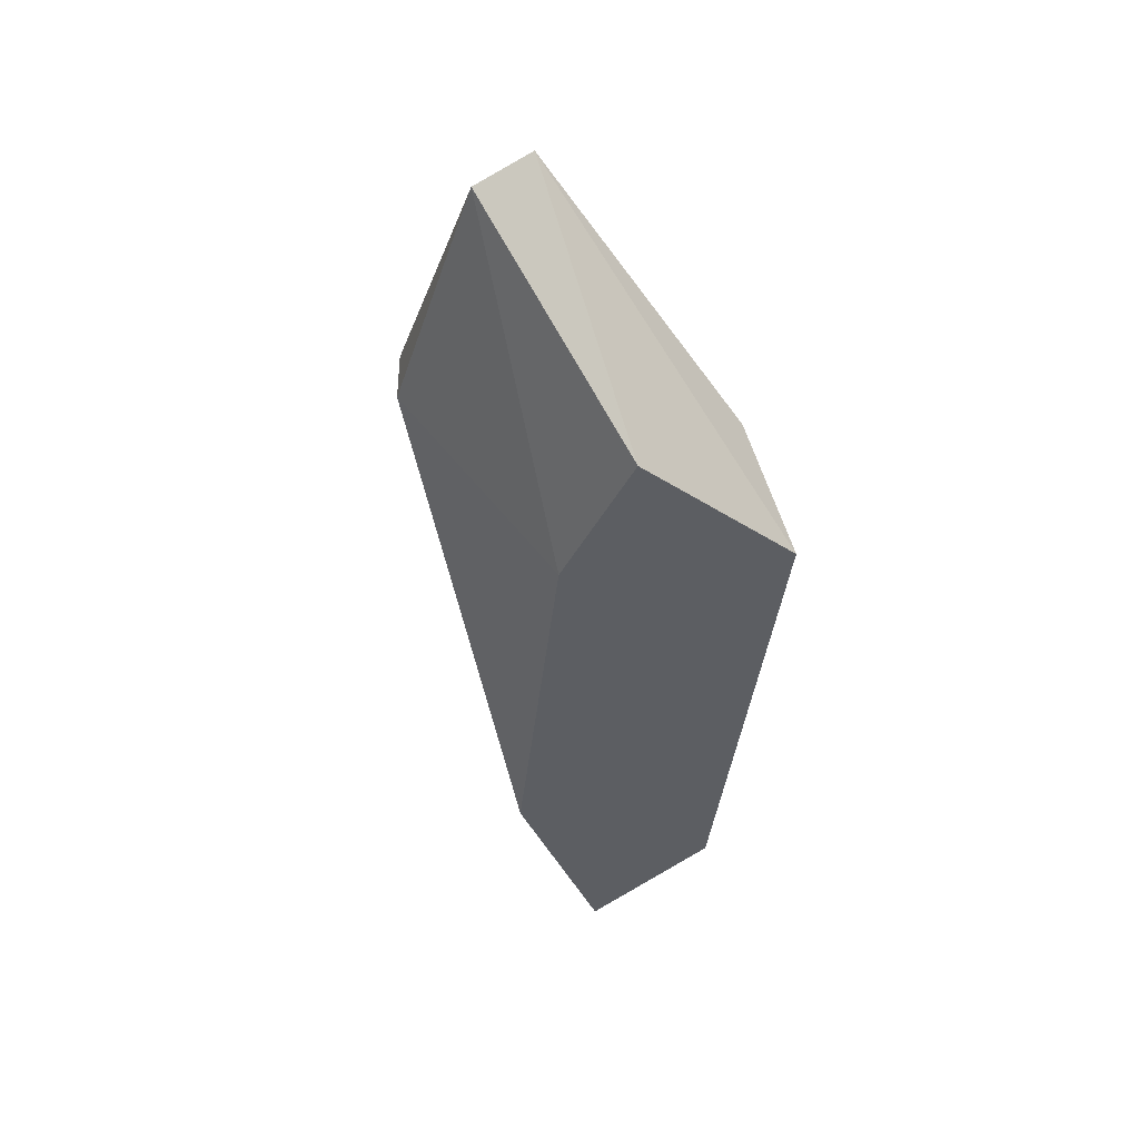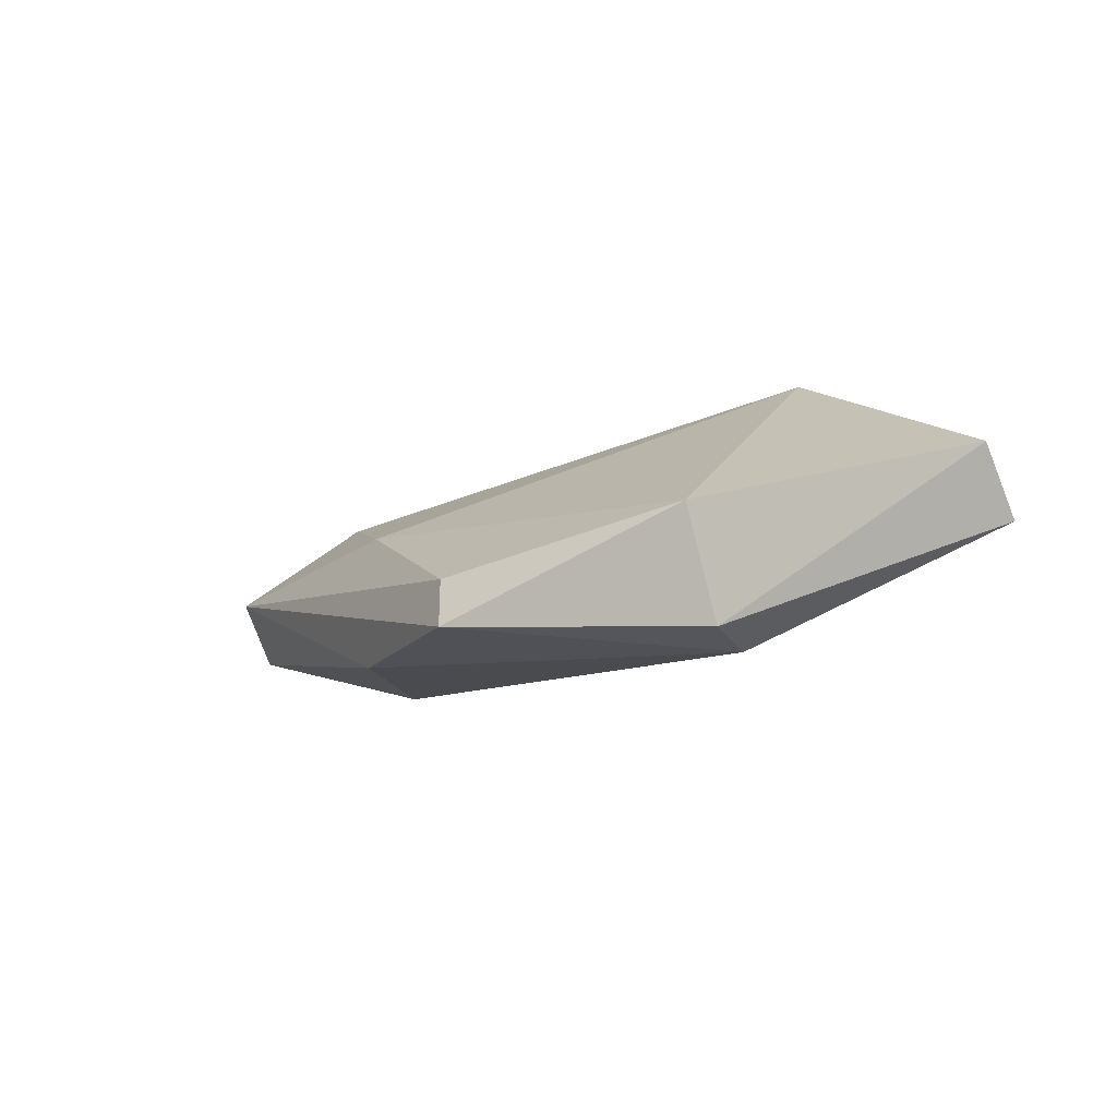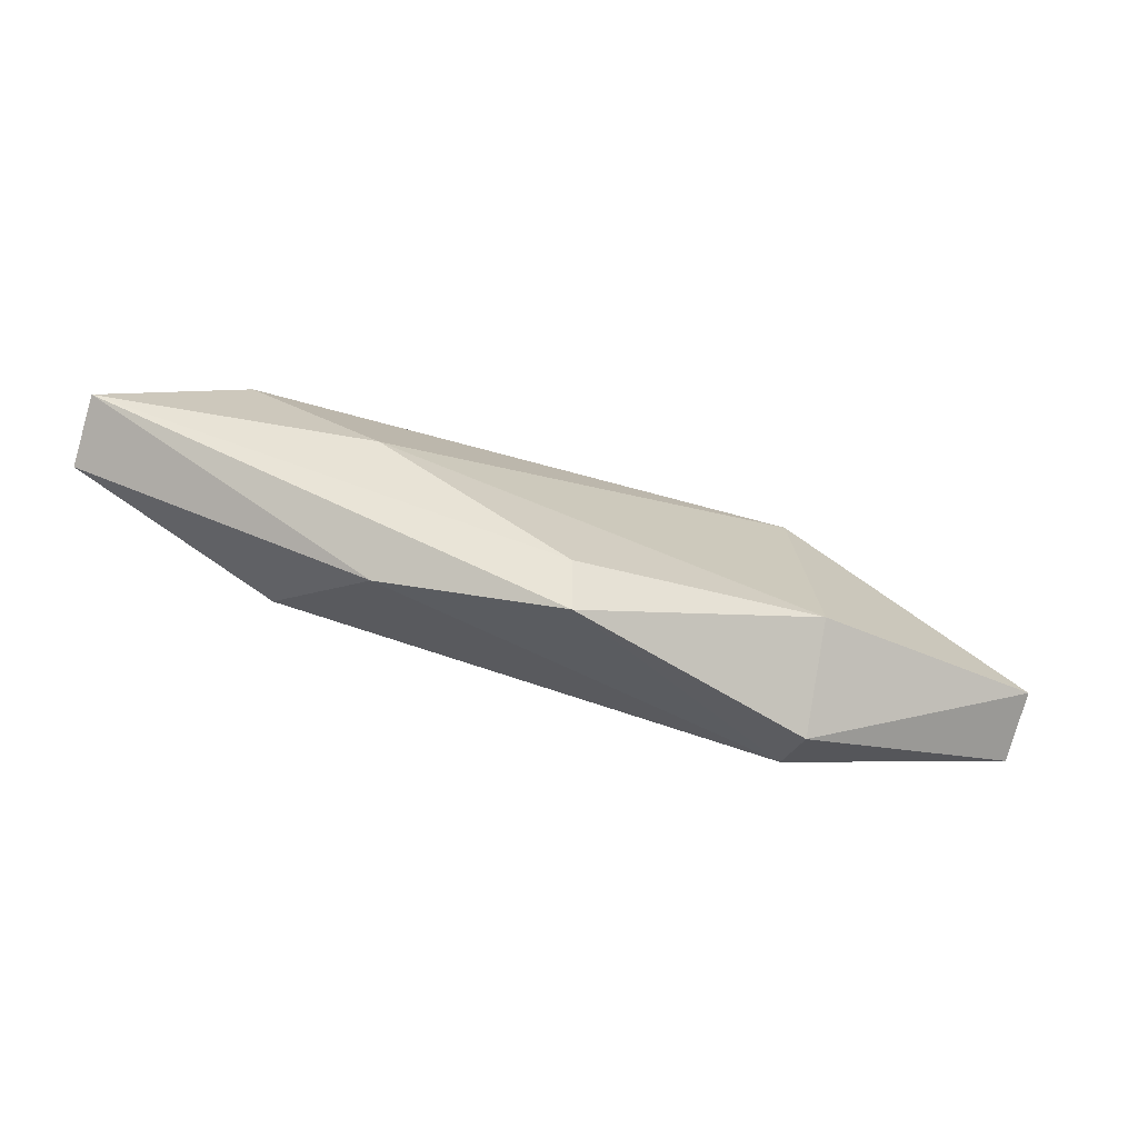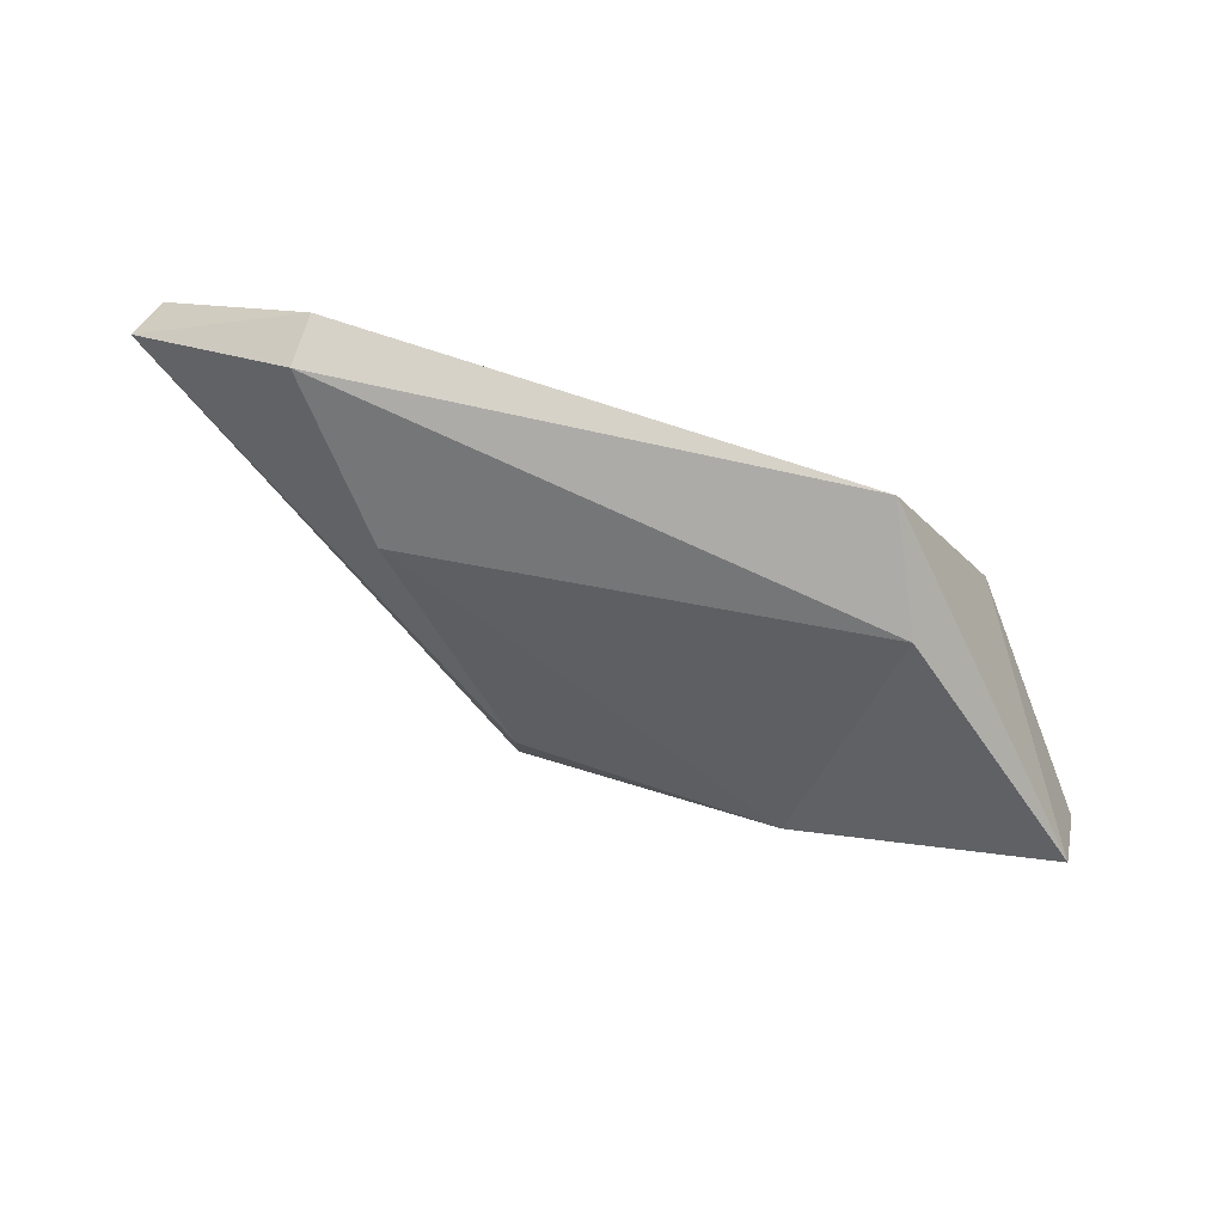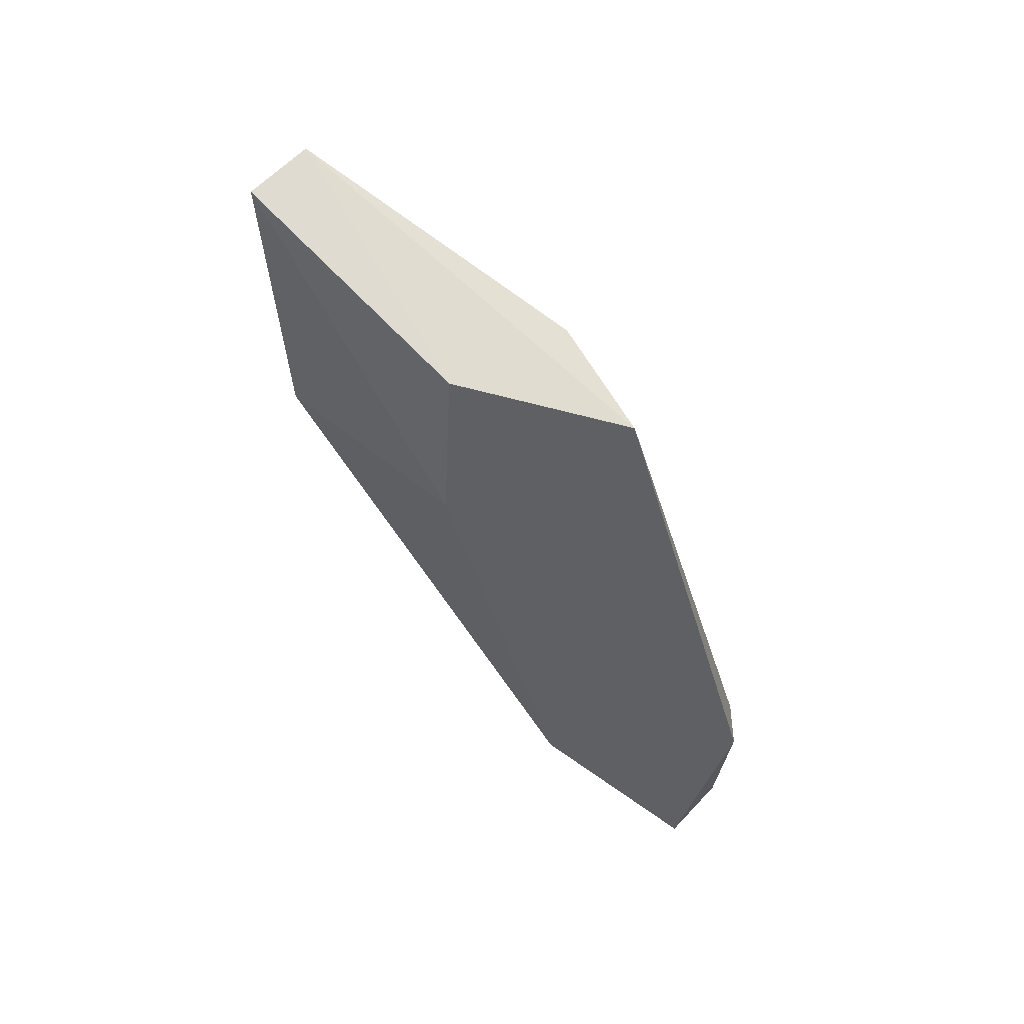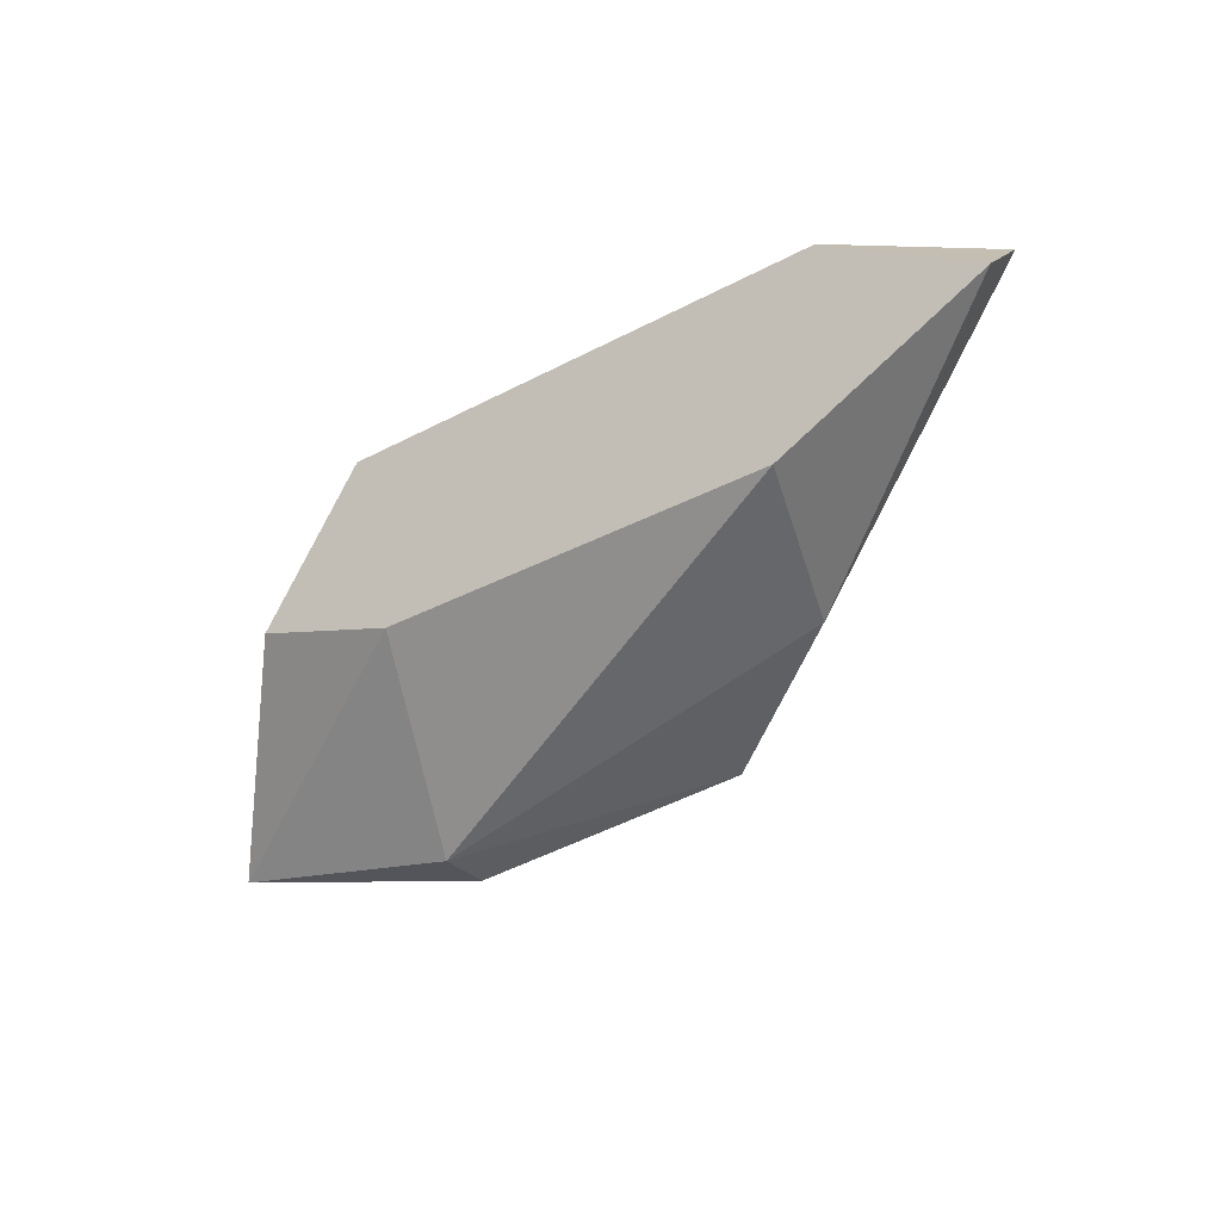
<metadata>
{"format":"obj","ext":"obj","renderer":"f3d","projection":"perspective","resolution":1024,"background":"white","views":[{"elev":-38.1,"azim":-95.9,"up":"+Y"},{"elev":-32.7,"azim":-149.3,"up":"+Z"},{"elev":-32.0,"azim":157.1,"up":"+Z"},{"elev":77.4,"azim":-161.9,"up":"+Z"},{"elev":-44.3,"azim":-74.3,"up":"+Y"},{"elev":-32.6,"azim":36.6,"up":"+Z"}]}
</metadata>
<code>
v -0.02628 0.02599 -0.0227
v -0.02628 0.0274 -0.02129
v -0.01216 0.02881 -0.0227
v -0.01216 0.02881 -0.02129
v -0.02063 0.02458 -0.01564
v -0.02204 0.02175 -0.01847
v -0.006514 0.02175 -0.01988
v -0.01781 0.02175 -0.01988
v -0.01922 0.02881 -0.02129
v -0.01922 0.02599 -0.02412
v -0.01922 0.02175 -0.01423
v -0.01922 0.0274 -0.02412
v -0.007924 0.02599 -0.01706
v -0.007924 0.02599 -0.02129
v -0.0051 0.02316 -0.01423
v -0.0051 0.02175 -0.01423
v -0.000863 0.02316 -0.01564
v -0.000863 0.02175 -0.01706
f 18 17 16
f 7 11 6
f 11 2 6
f 2 11 5
f 7 10 14
f 5 11 15
f 11 7 18
f 14 17 18
f 7 14 18
f 12 10 1
f 2 12 1
f 6 2 1
f 12 2 9
f 2 5 9
f 9 5 13
f 17 4 13
f 15 17 13
f 5 15 13
f 4 9 13
f 10 7 8
f 7 6 8
f 1 10 8
f 6 1 8
f 10 12 3
f 4 17 3
f 14 10 3
f 17 14 3
f 12 9 3
f 9 4 3
f 17 15 16
f 15 11 16
f 11 18 16

</code>
